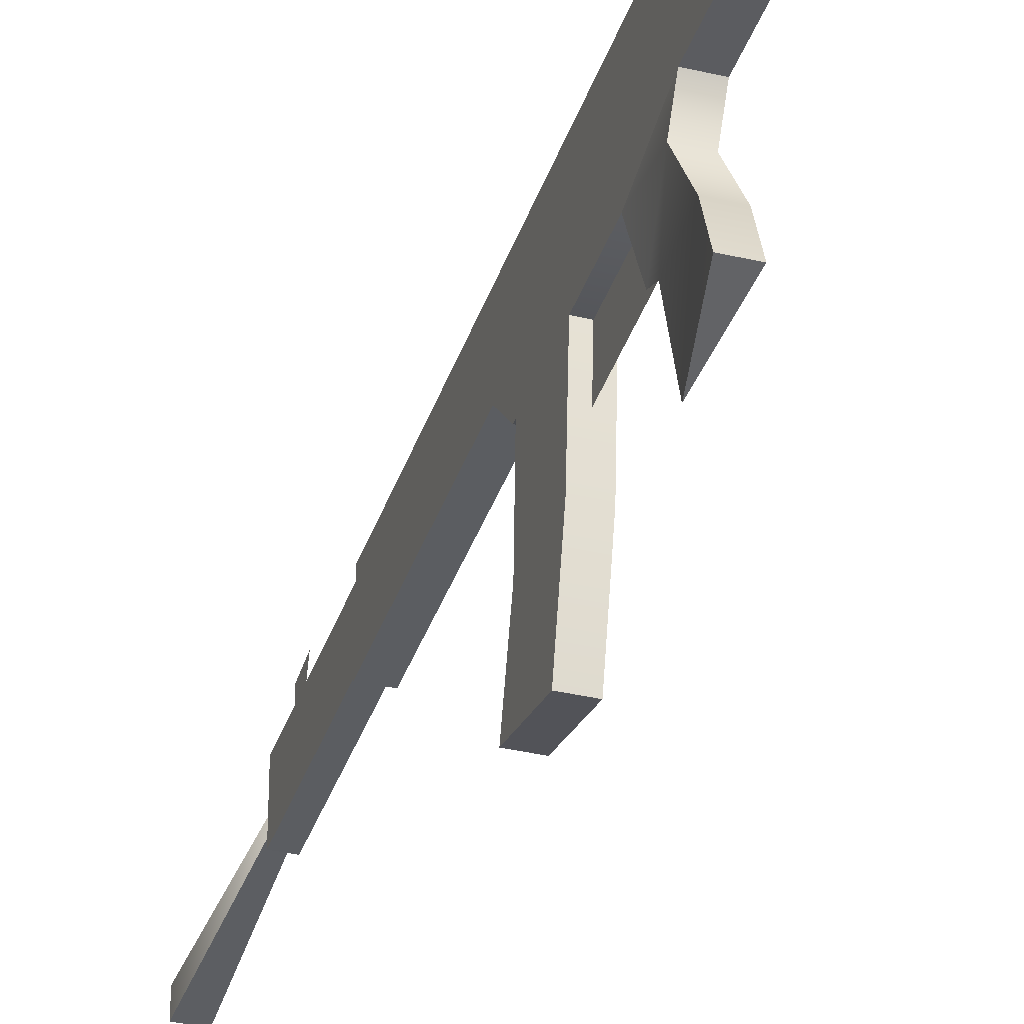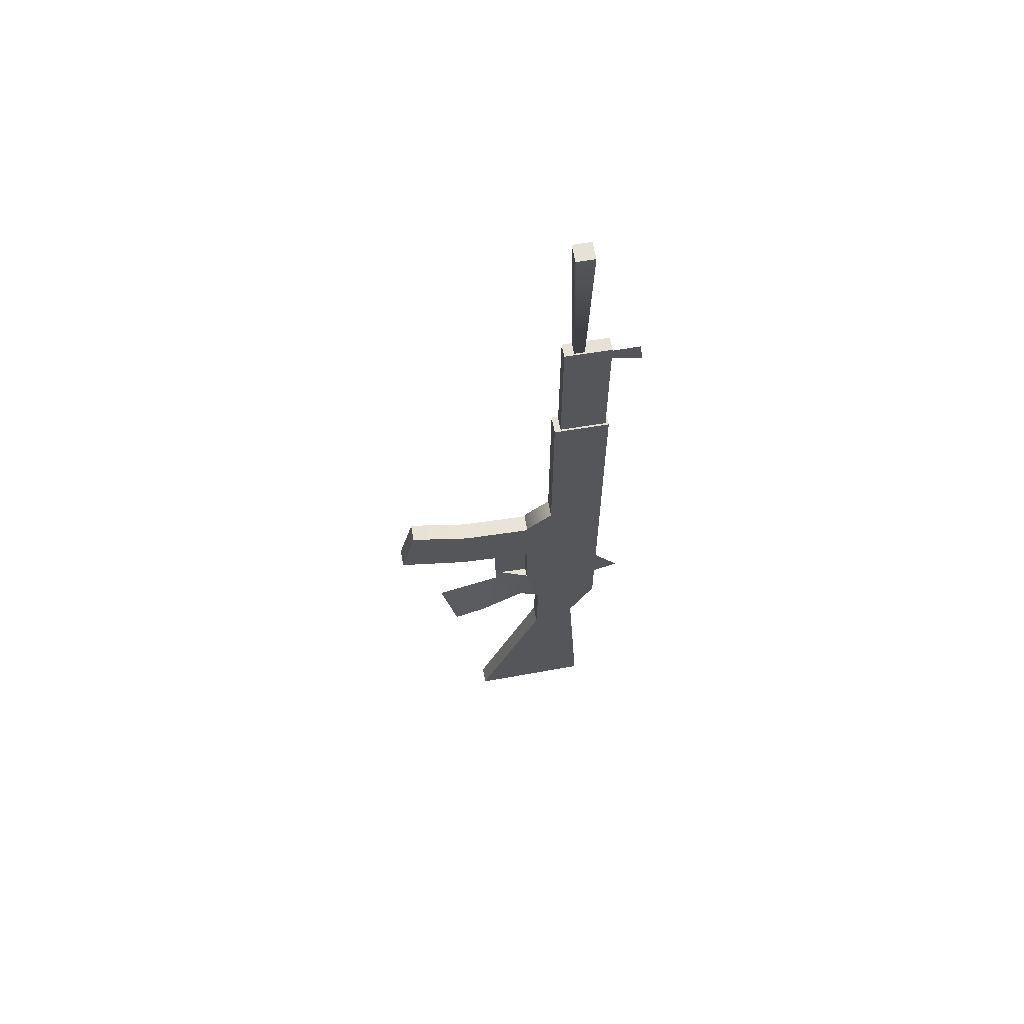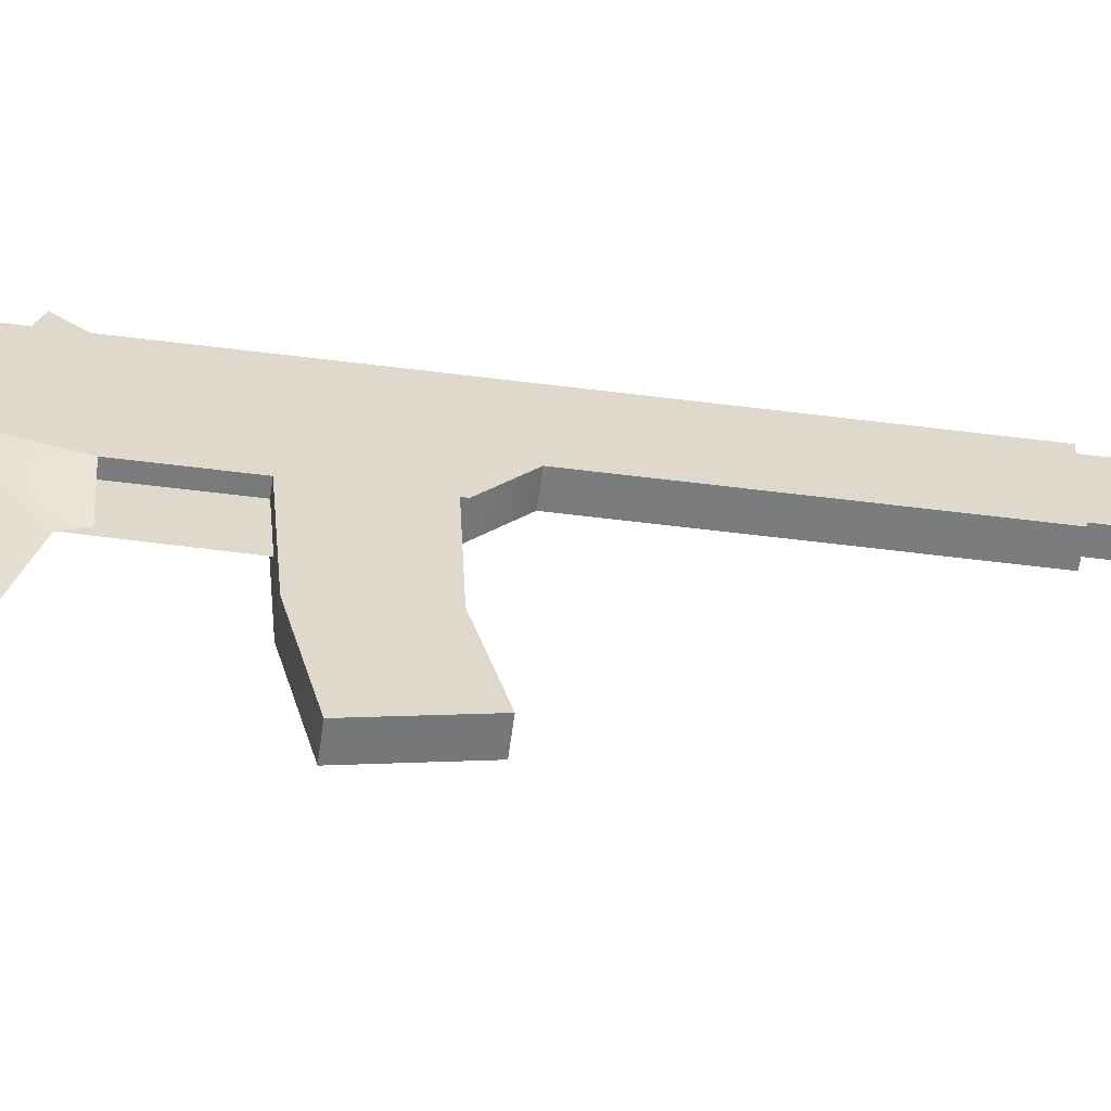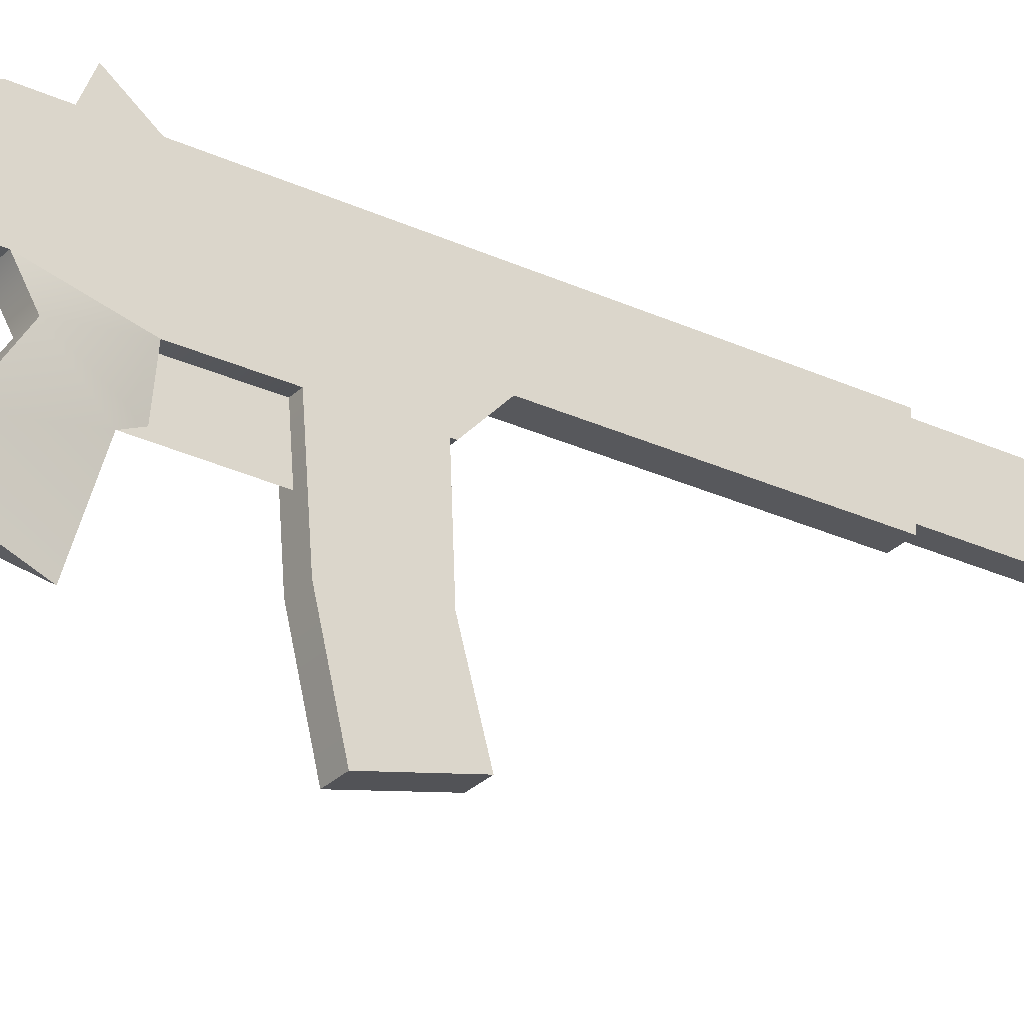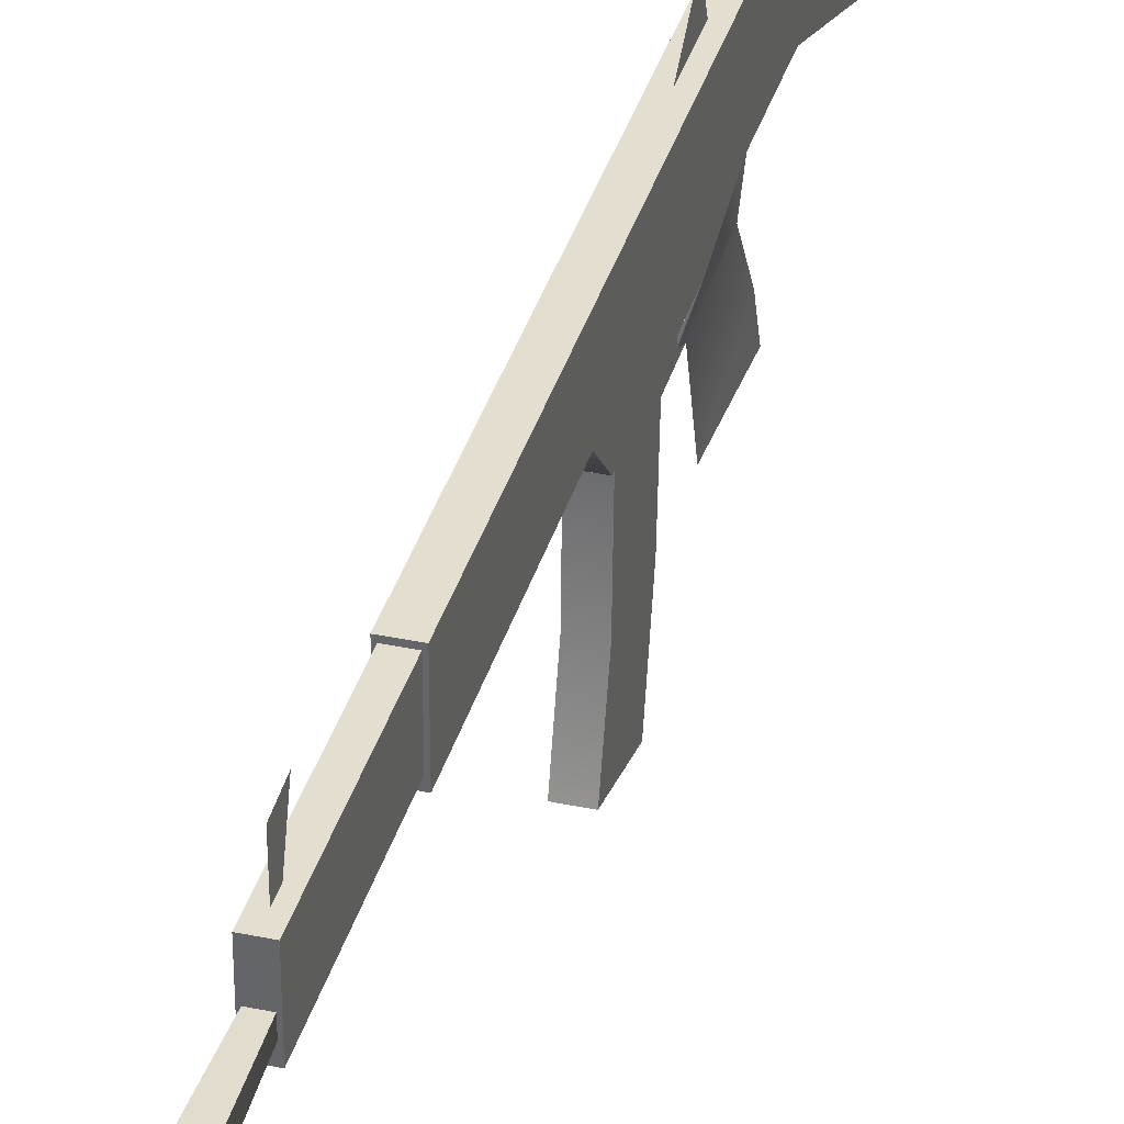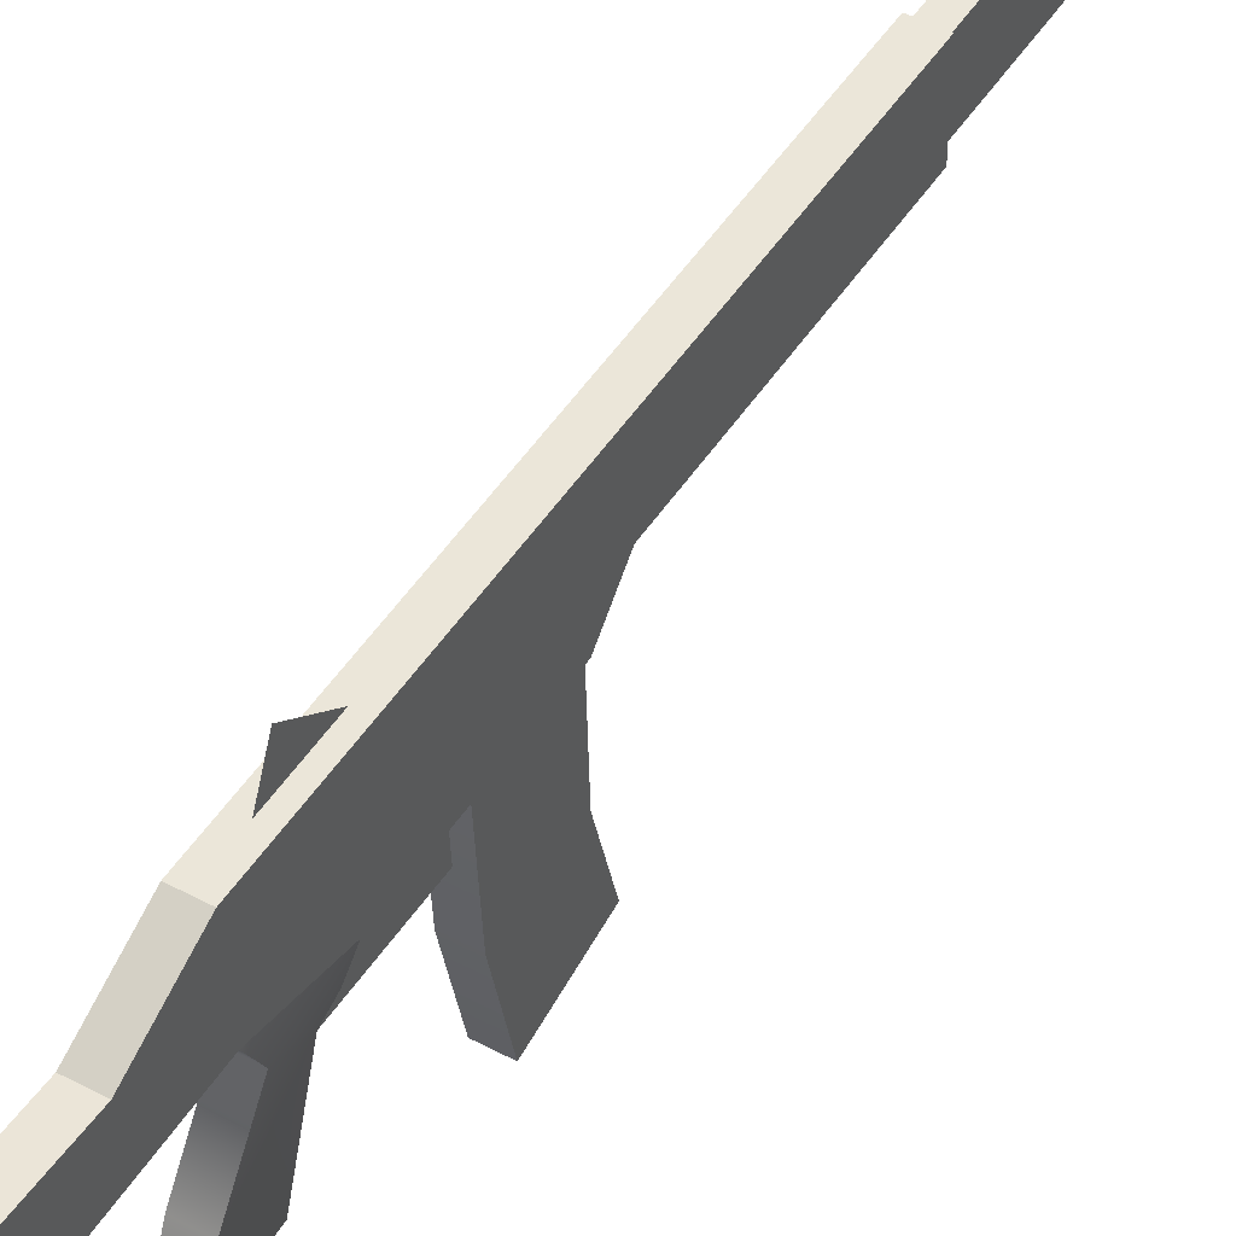
<metadata>
{"format":"obj","ext":"obj","renderer":"f3d","projection":"perspective","resolution":1024,"background":"white","views":[{"elev":-36.1,"azim":162.8,"up":"+Y"},{"elev":63.0,"azim":80.3,"up":"+Z"},{"elev":-58.6,"azim":-97.4,"up":"+Y"},{"elev":-28.6,"azim":-124.9,"up":"+Y"},{"elev":35.8,"azim":15.3,"up":"+Y"},{"elev":47.8,"azim":-148.7,"up":"+Y"}]}
</metadata>
<code>
o 0-0-0
v 0.0743 -0.9512 0.9924
v -0.0743 -0.9512 0.9924
v 0.0743 -0.3752 0.8552
v -0.0743 -0.3752 0.8552
v 0.0743 0.2448 0.8091
v -0.0743 0.2448 0.8091
v 0.0743 0.2448 1.332
v -0.0743 0.2448 1.332
v 0.0743 -0.3303 1.355
v -0.0743 -0.3303 1.355
v 0.0743 -0.8258 1.492
v -0.0743 -0.8258 1.492
v 0.0743 -0.8258 1.492
v -0.0743 -0.8258 1.492
v 0.0743 -0.9512 0.9924
v -0.0743 -0.9512 0.9924
v -0.0743 -0.8258 1.492
v -0.0743 -0.3303 1.355
v -0.0743 -0.9512 0.9924
v -0.0743 -0.3752 0.8552
v -0.0743 0.2448 1.332
v -0.0743 0.2448 0.8091
v 0.0743 -0.8258 1.492
v 0.0743 -0.9512 0.9924
v 0.0743 -0.3303 1.355
v 0.0743 -0.3752 0.8552
v 0.0743 0.2448 1.332
v 0.0743 0.2448 0.8091
v 0.0743 -0.4746 -0.4267
v -0.0743 -0.4746 -0.4267
v 0.0743 -0.1993 -0.3225
v -0.0743 -0.1993 -0.3225
v 0.0743 0.1852 -0.0791
v -0.0743 0.1852 -0.0791
v 0.0743 0.3704 -0.1858
v -0.0743 0.3704 -0.1858
v 0 -0.6061 0.05835
v -0.0743 -0.4746 -0.4267
v 0.0743 -0.4746 -0.4267
v -0.0743 -0.4746 -0.4267
v 0 -0.6061 0.05835
v -0.0743 -0.1993 -0.3225
v 0 -0.05317 0.2274
v -0.0743 0.1852 -0.0791
v 0 -0.006309 0.3344
v -0.0743 0.2448 0.3218
v -0.0743 0.3704 -0.1858
v 0.0743 -0.4746 -0.4267
v 0.0743 -0.1993 -0.3225
v 0 -0.6061 0.05835
v 0 -0.05317 0.2274
v 0.0743 0.1852 -0.0791
v 0 -0.006309 0.3344
v 0.0743 0.2448 0.3218
v 0.0743 0.3704 -0.1858
v 0 -0.006309 0.3344
v 0.0743 0.2448 0.3218
v -0.0743 0.2448 0.3218
v 0.0743 0.9307 1.565
v -0.0743 0.9307 1.565
v 0.0743 0.9307 3.12
v -0.0743 0.9307 3.12
v 0.0743 0.9307 3.12
v -0.0743 0.9307 3.12
v 0.0743 0.4655 3.12
v -0.0743 0.4655 3.12
v 0.0743 0.4655 3.12
v -0.0743 0.4655 3.12
v 0.0743 0.4655 1.565
v -0.0743 0.4655 1.565
v -0.0743 0.4655 1.565
v -0.0743 0.4655 3.12
v -0.0743 0.9307 1.565
v -0.0743 0.9307 3.12
v 0.0743 0.4655 3.12
v 0.0743 0.4655 1.565
v 0.0743 0.9307 3.12
v 0.0743 0.9307 1.565
v 0.0743 0.8151 -2.314
v -0.0743 0.8151 -2.314
v 0.0743 0.715 -0.6688
v -0.0743 0.715 -0.6688
v -0.0743 -0.2083 -2.349
v -0.0743 0.3583 -0.8377
v -0.0743 0.8151 -2.314
v -0.0743 0.715 -0.6688
v 0.0743 0.715 -0.6688
v -0.0743 0.715 -0.6688
v 0.0743 0.9307 -0.2325
v -0.0743 0.9307 -0.2325
v -0.0743 0.3583 -0.8377
v -0.0743 0.3704 -0.1858
v -0.0743 0.715 -0.6688
v -0.0743 0.9307 -0.2325
v -0.0743 0.2448 0.3218
v -0.0743 0.4655 1.565
v -0.0743 0.9307 1.565
v -0.0743 0.2448 1.359
v 0 0.927 0.4264
v 0 0.927 0.02236
v 0 1.162 0.1212
v 0 1.155 4.171
v 0 0.6215 4.163
v 0 1.173 3.984
v 0 -0.05224 0.2274
v 0 0.2448 0.3179
v 0 -0.05952 0.8345
v 0 0.2448 0.8091
v -0.0743 0.4655 1.565
v 0.0743 0.2448 1.359
v 0.0743 0.4655 1.565
v -0.0743 0.2448 1.359
v 0.0743 0.2448 0.3218
v -0.0743 0.2448 0.3218
v 0.0743 0.2448 0.3218
v 0.0743 0.4655 1.565
v 0.0743 0.2448 1.359
v 0.0743 0.3704 -0.1858
v 0.0743 0.9307 -0.2325
v 0.0743 0.9307 1.565
v 0.0743 0.715 -0.6688
v 0.0743 0.3583 -0.8377
v 0.0743 0.9307 -0.2325
v -0.0743 0.9307 -0.2325
v 0.0743 0.9307 1.565
v -0.0743 0.9307 1.565
v 0 0.6499 2.639
v -0.07681 0.715 5.567
v 0.07681 0.715 5.567
v 0.07681 0.715 5.567
v -0.07681 0.715 5.567
v 0.07681 0.5614 5.567
v -0.07681 0.5614 5.567
v 0.07681 0.5614 5.567
v -0.07681 0.5614 5.567
v 0 0.6499 2.639
v 0 0.6499 2.639
v -0.07681 0.5614 5.567
v -0.07681 0.715 5.567
v 0.07681 0.5614 5.567
v 0.07681 0.715 5.567
v 0.0743 0.8151 -2.314
v 0.0743 0.715 -0.6688
v 0.0743 0.3583 -0.8377
v 0.0743 -0.2083 -2.349
v -0.0743 0.8151 -2.314
v 0.0743 0.8151 -2.314
v -0.0743 -0.2083 -2.349
v 0.0743 -0.2083 -2.349
v -0.0743 0.3583 -0.8377
v 0.0743 -0.2083 -2.349
v 0.0743 0.3583 -0.8377
v -0.0743 -0.2083 -2.349
v -0.0743 0.3704 -0.1858
v 0.0743 0.3583 -0.8377
v 0.0743 0.3704 -0.1858
v -0.0743 0.3583 -0.8377
v 0.05735 0.9057 4.274
v 0.05735 0.9057 3.048
v -0.05735 0.9057 4.274
v -0.05735 0.9057 3.048
v 0.05735 0.5186 4.274
v 0.05735 0.5186 3.048
v 0.05735 0.9057 4.274
v 0.05735 0.9057 3.048
v -0.05735 0.9057 4.274
v -0.05735 0.9057 3.048
v -0.05735 0.5186 4.274
v -0.05735 0.5186 3.048
v -0.05735 0.5186 4.274
v -0.05735 0.5186 3.048
v 0.05735 0.5186 4.274
v 0.05735 0.5186 3.048
v -0.05735 0.9057 4.274
v -0.05735 0.5186 4.274
v 0.05735 0.9057 4.274
v 0.05735 0.5186 4.274
f 1 2 3
f 3 2 4
f 3 4 5
f 5 4 6
f 7 8 9
f 9 8 10
f 9 10 11
f 11 10 12
f 13 14 15
f 15 14 16
f 17 18 19
f 19 18 20
f 18 21 20
f 20 21 22
f 23 24 25
f 25 24 26
f 25 26 27
f 27 26 28
f 29 30 31
f 31 30 32
f 31 32 33
f 33 32 34
f 33 34 35
f 35 34 36
f 37 38 39
f 40 41 42
f 42 41 43
f 42 43 44
f 44 43 45
f 45 46 44
f 44 46 47
f 48 49 50
f 50 49 51
f 49 52 51
f 51 52 53
f 53 52 54
f 54 52 55
f 56 57 58
f 59 60 61
f 61 60 62
f 63 64 65
f 65 64 66
f 67 68 69
f 69 68 70
f 71 72 73
f 73 72 74
f 75 76 77
f 77 76 78
f 79 80 81
f 81 80 82
f 83 84 85
f 85 84 86
f 87 88 89
f 89 88 90
f 91 92 93
f 93 92 94
f 94 92 95
f 95 96 94
f 94 96 97
f 98 96 95
f 99 100 101
f 102 103 104
f 105 106 107
f 107 106 108
f 109 110 111
f 112 110 109
f 110 112 113
f 113 112 114
f 115 116 117
f 118 119 115
f 119 116 115
f 116 119 120
f 118 121 119
f 121 118 122
f 123 124 125
f 125 124 126
f 127 128 129
f 130 131 132
f 132 131 133
f 134 135 136
f 137 138 139
f 140 137 141
f 142 143 144
f 142 144 145
f 146 147 148
f 148 147 149
f 150 151 152
f 153 151 150
f 154 155 156
f 157 155 154
f 158 159 160
f 160 159 161
f 162 163 164
f 164 163 165
f 166 167 168
f 168 167 169
f 170 171 172
f 172 171 173
f 174 175 176
f 176 175 177

</code>
